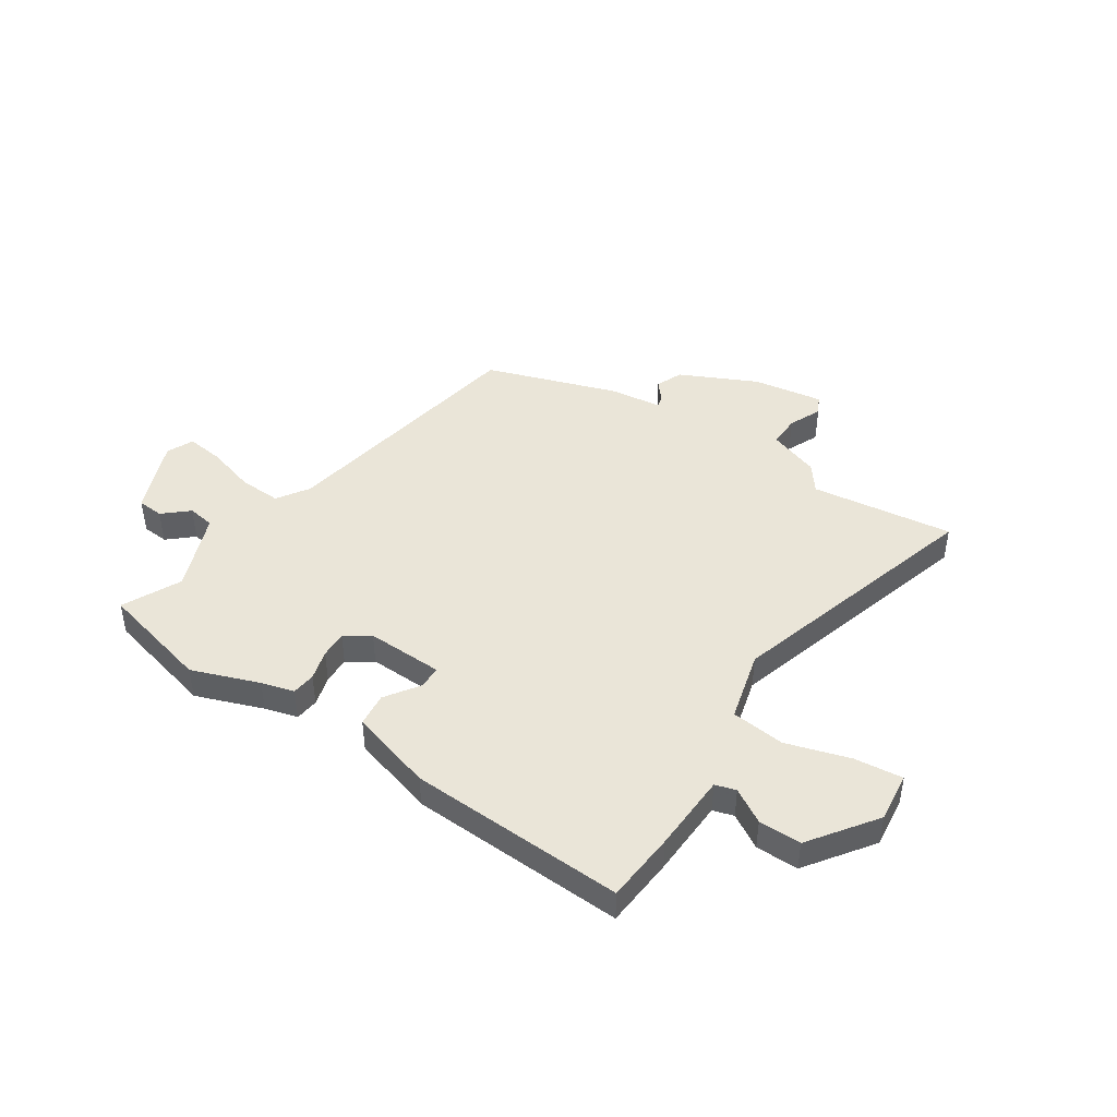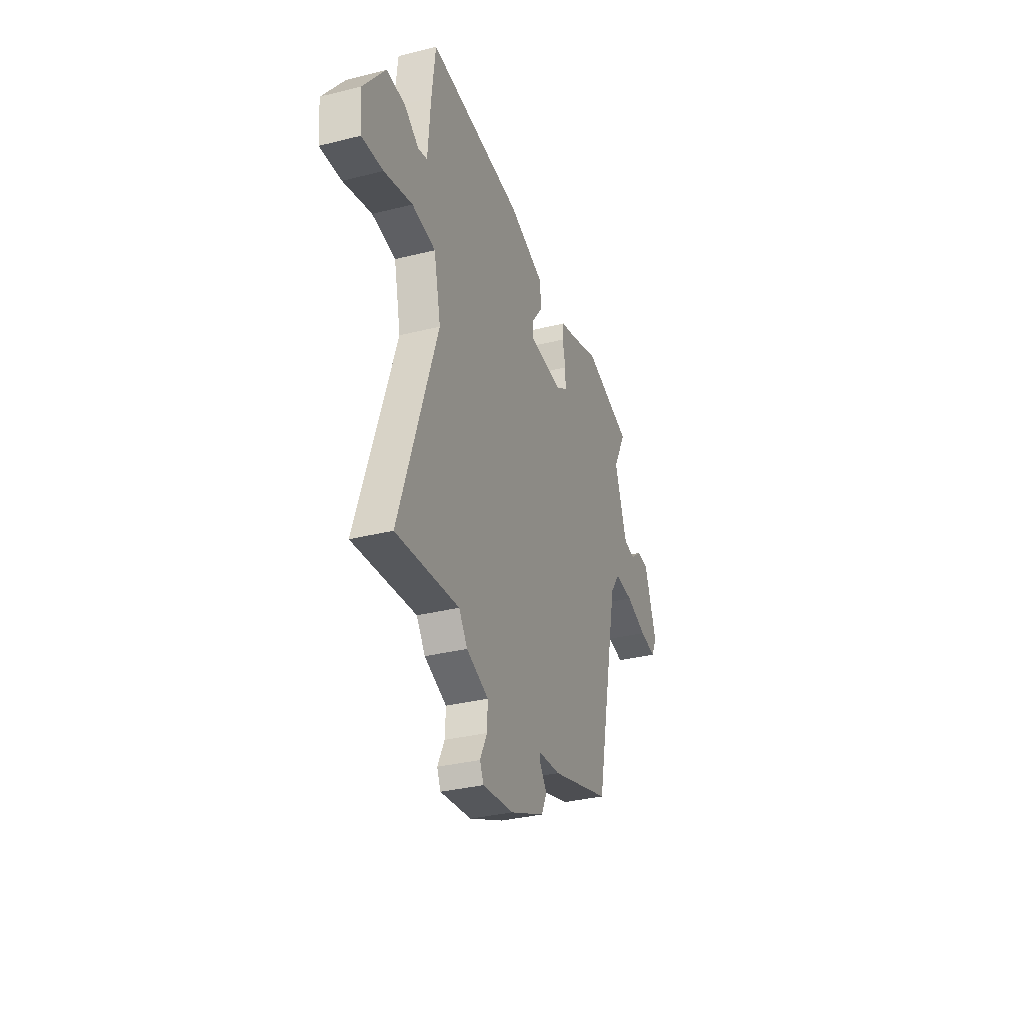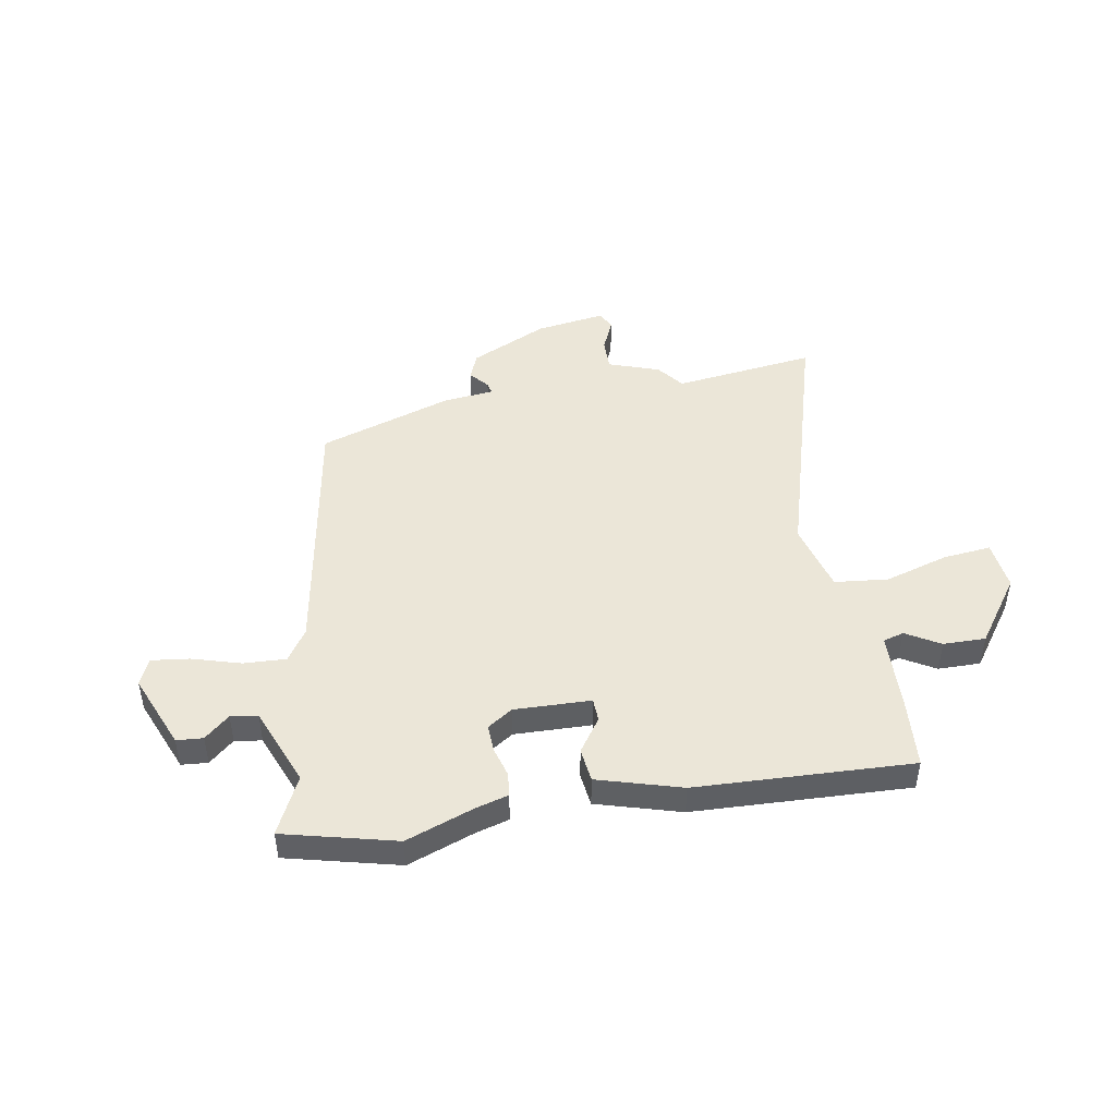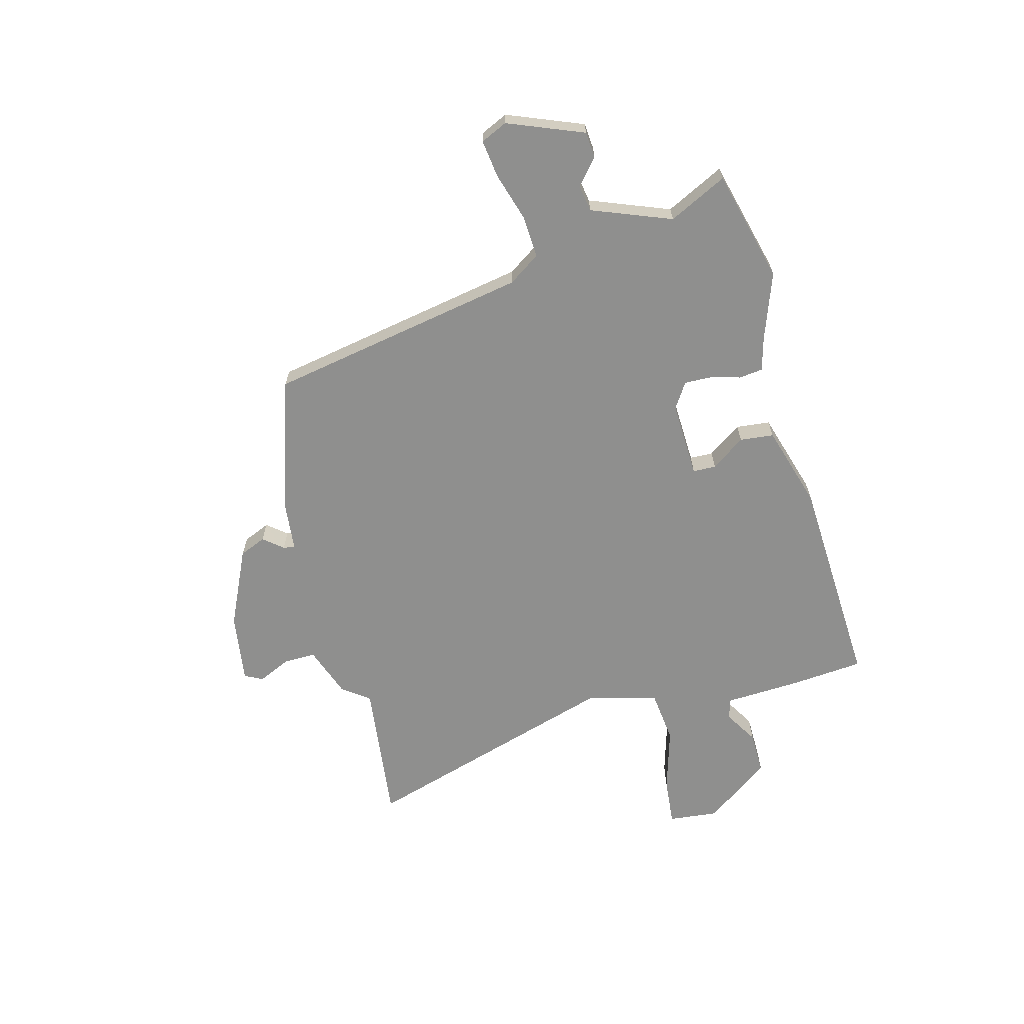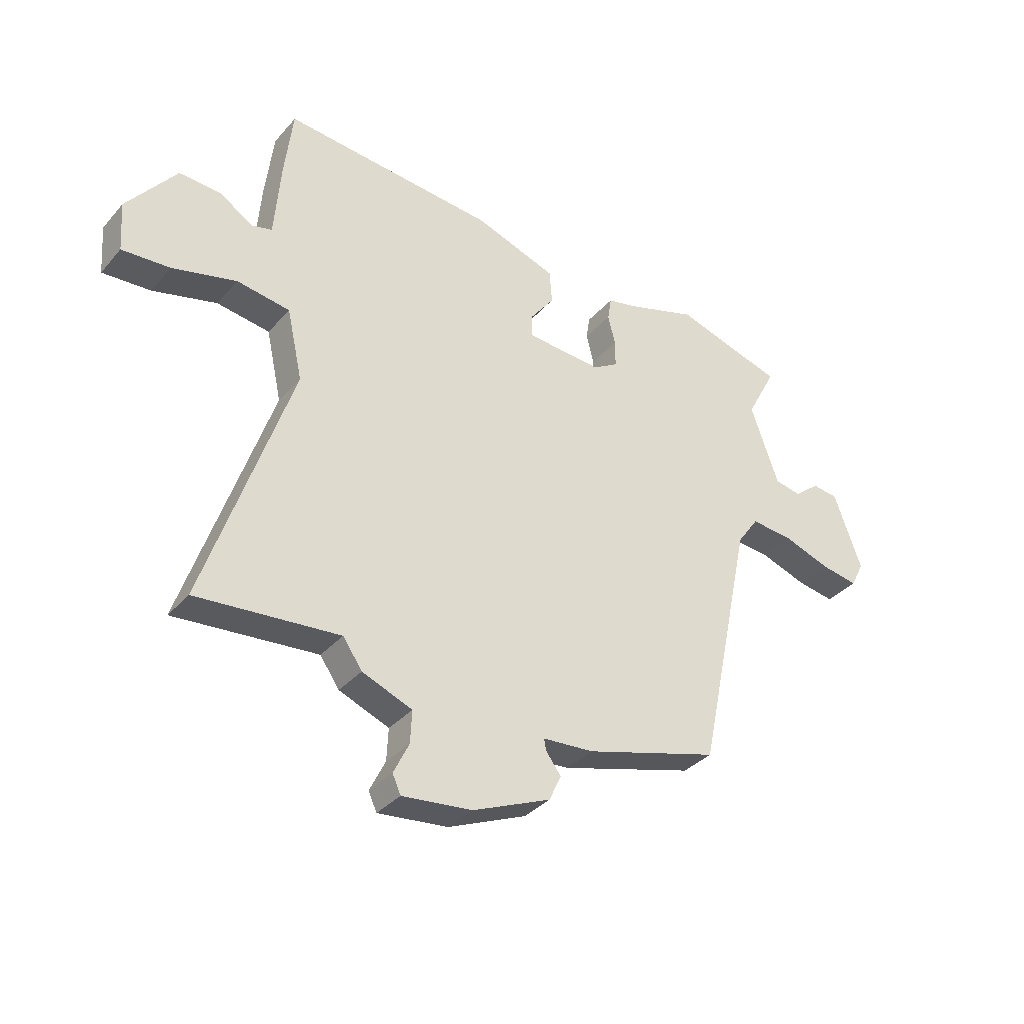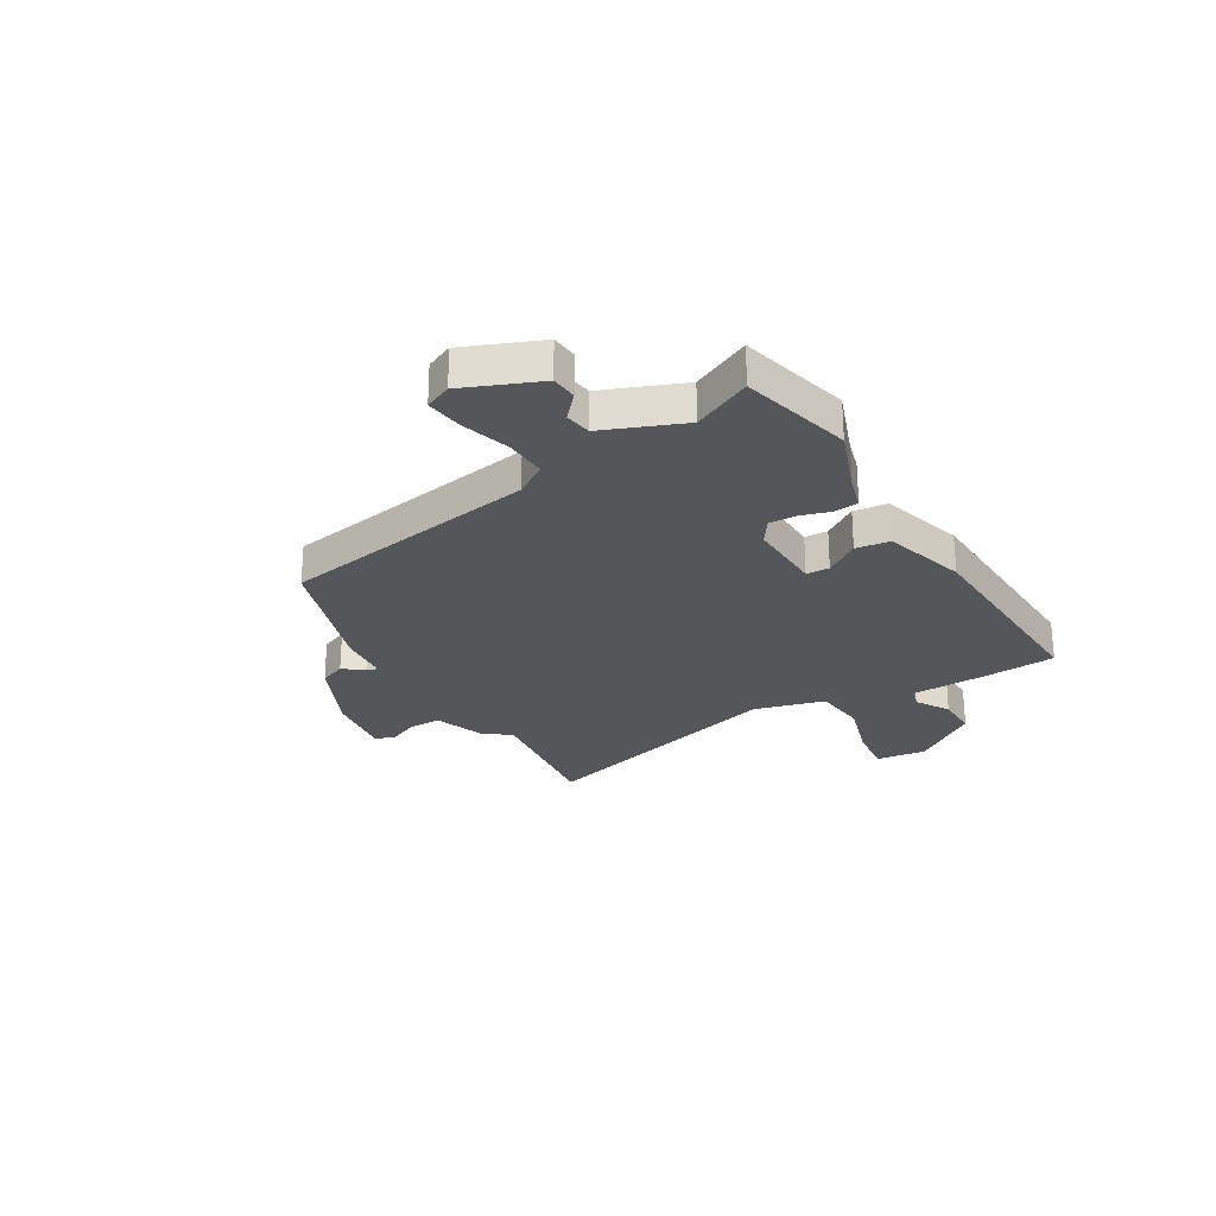
<metadata>
{"format":"obj","ext":"obj","renderer":"f3d","projection":"perspective","resolution":1024,"background":"white","views":[{"elev":44.5,"azim":31.3,"up":"+Y"},{"elev":-33.1,"azim":109.1,"up":"+Z"},{"elev":46.4,"azim":-12.3,"up":"+Y"},{"elev":-65.3,"azim":-76.9,"up":"+Y"},{"elev":-35.0,"azim":145.1,"up":"+Z"},{"elev":-25.9,"azim":-61.6,"up":"+Y"}]}
</metadata>
<code>
v -0.6 0.07 0.471
v -0.389 0.07 0.533
v -0.259 0.07 0.491
v -0.196 0.07 0.476
v -0.189 0.07 0.431
v -0.203 0.07 0.373
v -0.203 0.07 0.321
v -0.154 0.07 0.291
v -0.008 0.07 0.301
v -0.008 0.07 0.345
v -0.055 0.07 0.408
v -0.05 0.07 0.473
v 0.107 0.07 0.526
v 0.518 0.07 0.56
v 0.534 0.07 0.426
v 0.546 0.07 0.276
v 0.586 0.07 0.266
v 0.649 0.07 0.307
v 0.73 0.07 0.311
v 0.825 0.07 0.189
v 0.818 0.07 0.093
v 0.726 0.07 0.099
v 0.603 0.07 0.131
v 0.501 0.07 0.116
v 0.471 0.07 -0.02
v 0.636 0.07 -0.512
v 0.363 0.07 -0.488
v 0.326 0.07 -0.541
v 0.23 0.07 -0.579
v 0.233 0.07 -0.641
v 0.263 0.07 -0.702
v 0.247 0.07 -0.737
v 0.113 0.07 -0.722
v -0.037 0.07 -0.658
v -0.06 0.07 -0.608
v -0.031 0.07 -0.57
v -0.027 0.07 -0.548
v -0.125 0.07 -0.541
v -0.383 0.07 -0.466
v -0.488 0.07 0.028
v -0.53 0.07 0.087
v -0.611 0.07 0.08
v -0.702 0.07 0.049
v -0.774 0.07 0.037
v -0.799 0.07 0.087
v -0.746 0.07 0.233
v -0.696 0.07 0.239
v -0.647 0.07 0.199
v -0.596 0.07 0.209
v -0.542 0.07 0.362
v -0.6 0 0.471
v -0.389 0 0.533
v -0.259 0 0.491
v -0.196 0 0.476
v -0.189 0 0.431
v -0.203 0 0.373
v -0.203 0 0.321
v -0.154 0 0.291
v -0.008 0 0.301
v -0.008 0 0.345
v -0.055 0 0.408
v -0.05 0 0.473
v 0.107 0 0.526
v 0.518 0 0.56
v 0.534 0 0.426
v 0.546 0 0.276
v 0.586 0 0.266
v 0.649 0 0.307
v 0.73 0 0.311
v 0.825 0 0.189
v 0.818 0 0.093
v 0.726 0 0.099
v 0.603 0 0.131
v 0.501 0 0.116
v 0.471 0 -0.02
v 0.636 0 -0.512
v 0.363 0 -0.488
v 0.326 0 -0.541
v 0.23 0 -0.579
v 0.233 0 -0.641
v 0.263 0 -0.702
v 0.247 0 -0.737
v 0.113 0 -0.722
v -0.037 0 -0.658
v -0.06 0 -0.608
v -0.031 0 -0.57
v -0.027 0 -0.548
v -0.125 0 -0.541
v -0.383 0 -0.466
v -0.488 0 0.028
v -0.53 0 0.087
v -0.611 0 0.08
v -0.702 0 0.049
v -0.774 0 0.037
v -0.799 0 0.087
v -0.746 0 0.233
v -0.696 0 0.239
v -0.647 0 0.199
v -0.596 0 0.209
v -0.542 0 0.362
f 45 46 47 48
f 45 48 49
f 42 43 44 45
f 41 42 45 49
f 40 41 49 50
f 37 38 39 40
f 33 34 35 36
f 33 36 37
f 30 31 32 33
f 29 30 33 37
f 27 28 29 37
f 25 26 27
f 24 25 27 37
f 20 21 22 23
f 20 23 24
f 17 18 19 20
f 16 17 20 24
f 10 11 12 13
f 9 10 13 14
f 3 4 5 6
f 3 6 7
f 50 1 2 3
f 50 3 7
f 40 50 7 8
f 37 40 8 9
f 15 16 24 37
f 9 14 15 37
f 98 97 96 95
f 99 98 95
f 95 94 93 92
f 99 95 92 91
f 100 99 91 90
f 90 89 88 87
f 86 85 84 83
f 87 86 83
f 83 82 81 80
f 87 83 80 79
f 87 79 78 77
f 77 76 75
f 87 77 75 74
f 73 72 71 70
f 74 73 70
f 70 69 68 67
f 74 70 67 66
f 63 62 61 60
f 64 63 60 59
f 56 55 54 53
f 57 56 53
f 53 52 51 100
f 57 53 100
f 58 57 100 90
f 59 58 90 87
f 87 74 66 65
f 87 65 64 59
f 1 51 52 2
f 2 52 53 3
f 3 53 54 4
f 4 54 55 5
f 5 55 56 6
f 6 56 57 7
f 7 57 58 8
f 8 58 59 9
f 9 59 60 10
f 10 60 61 11
f 11 61 62 12
f 12 62 63 13
f 13 63 64 14
f 14 64 65 15
f 15 65 66 16
f 16 66 67 17
f 17 67 68 18
f 18 68 69 19
f 19 69 70 20
f 20 70 71 21
f 21 71 72 22
f 22 72 73 23
f 23 73 74 24
f 24 74 75 25
f 25 75 76 26
f 26 76 77 27
f 27 77 78 28
f 28 78 79 29
f 29 79 80 30
f 30 80 81 31
f 31 81 82 32
f 32 82 83 33
f 33 83 84 34
f 34 84 85 35
f 35 85 86 36
f 36 86 87 37
f 37 87 88 38
f 38 88 89 39
f 39 89 90 40
f 40 90 91 41
f 41 91 92 42
f 42 92 93 43
f 43 93 94 44
f 44 94 95 45
f 45 95 96 46
f 46 96 97 47
f 47 97 98 48
f 48 98 99 49
f 49 99 100 50
f 50 100 51 1

</code>
